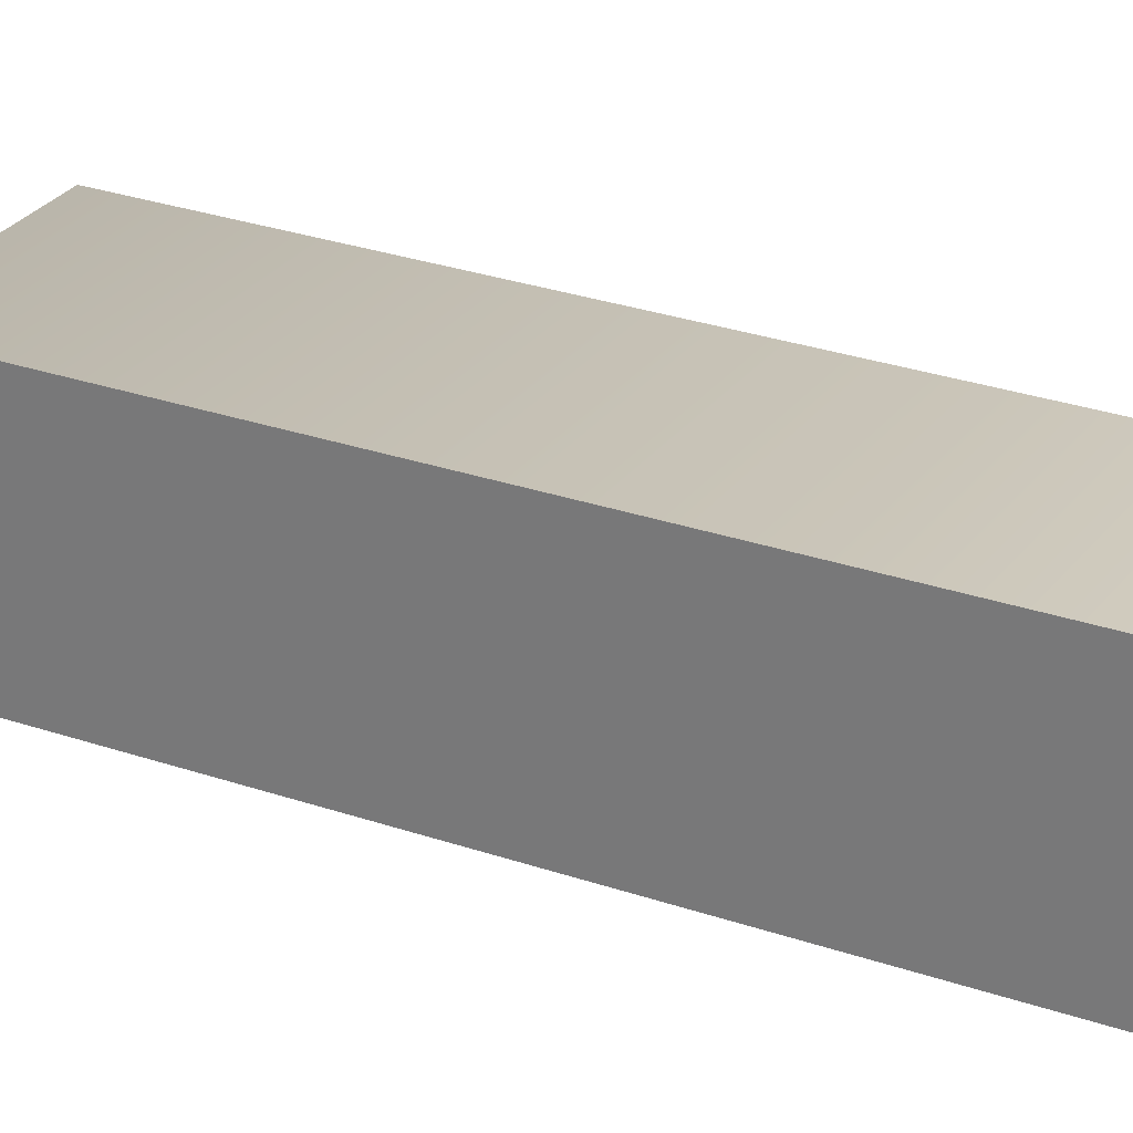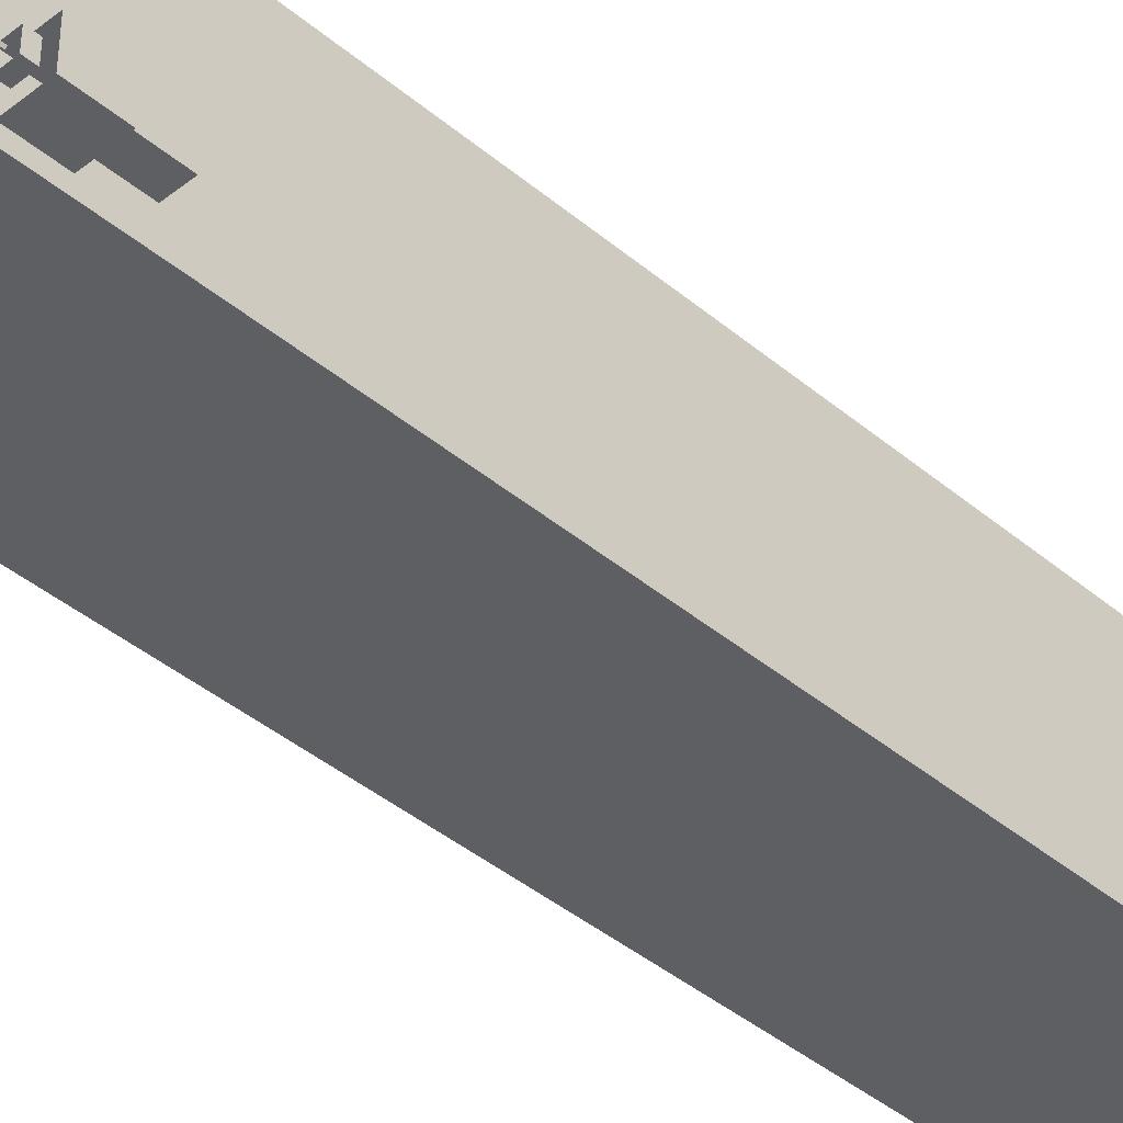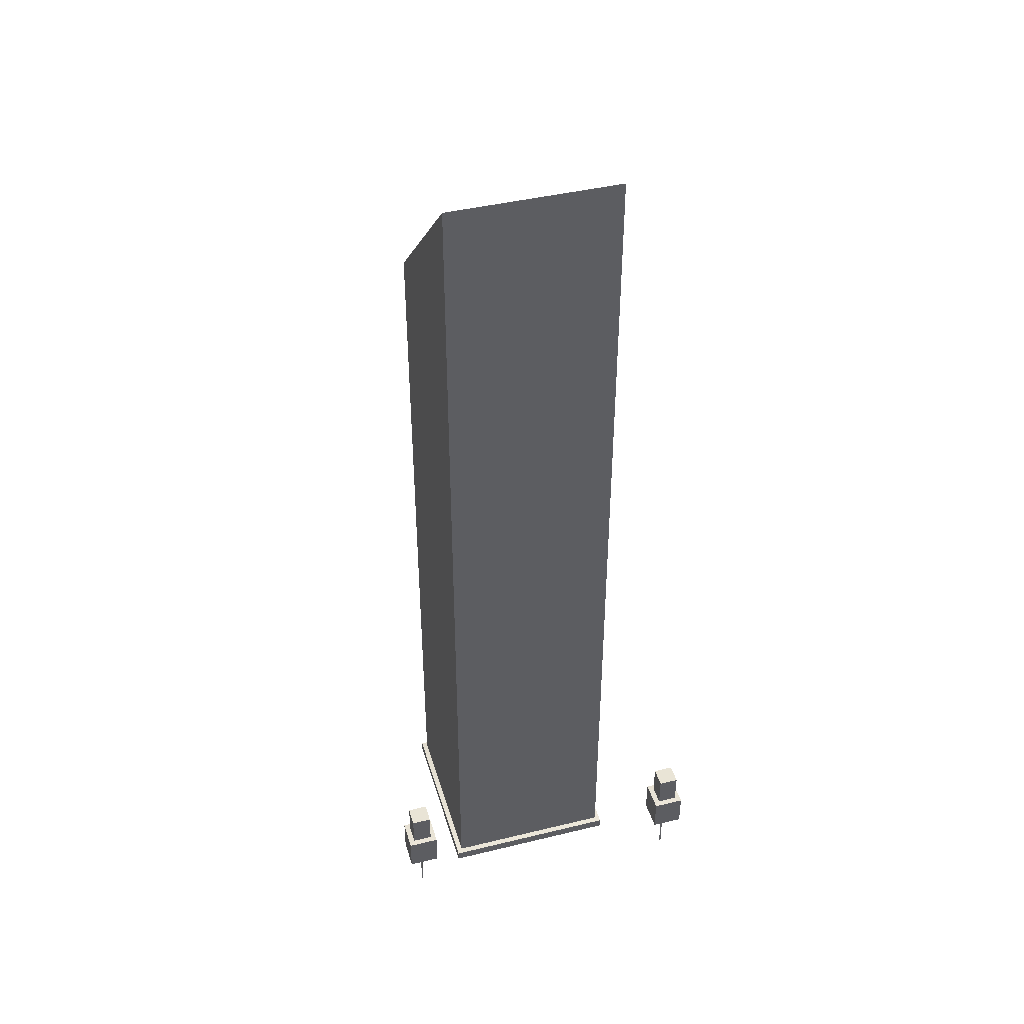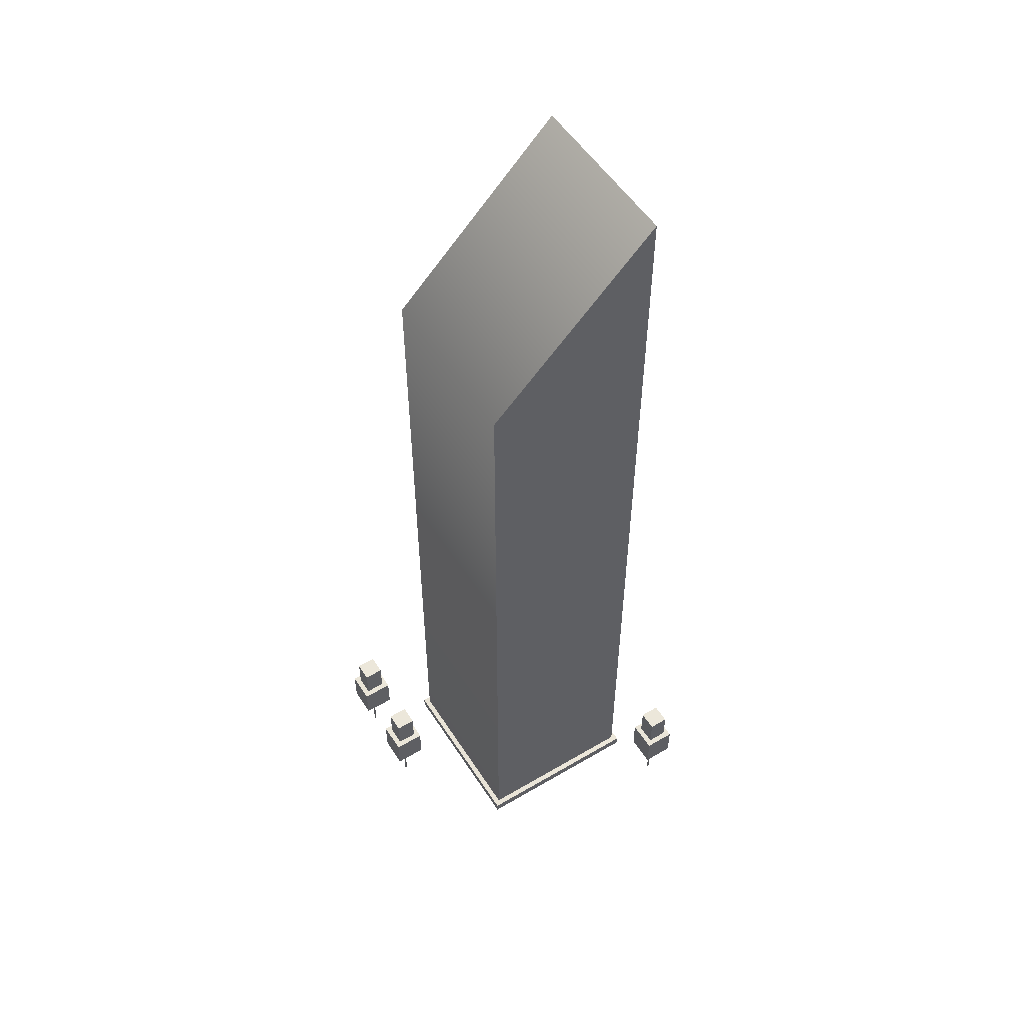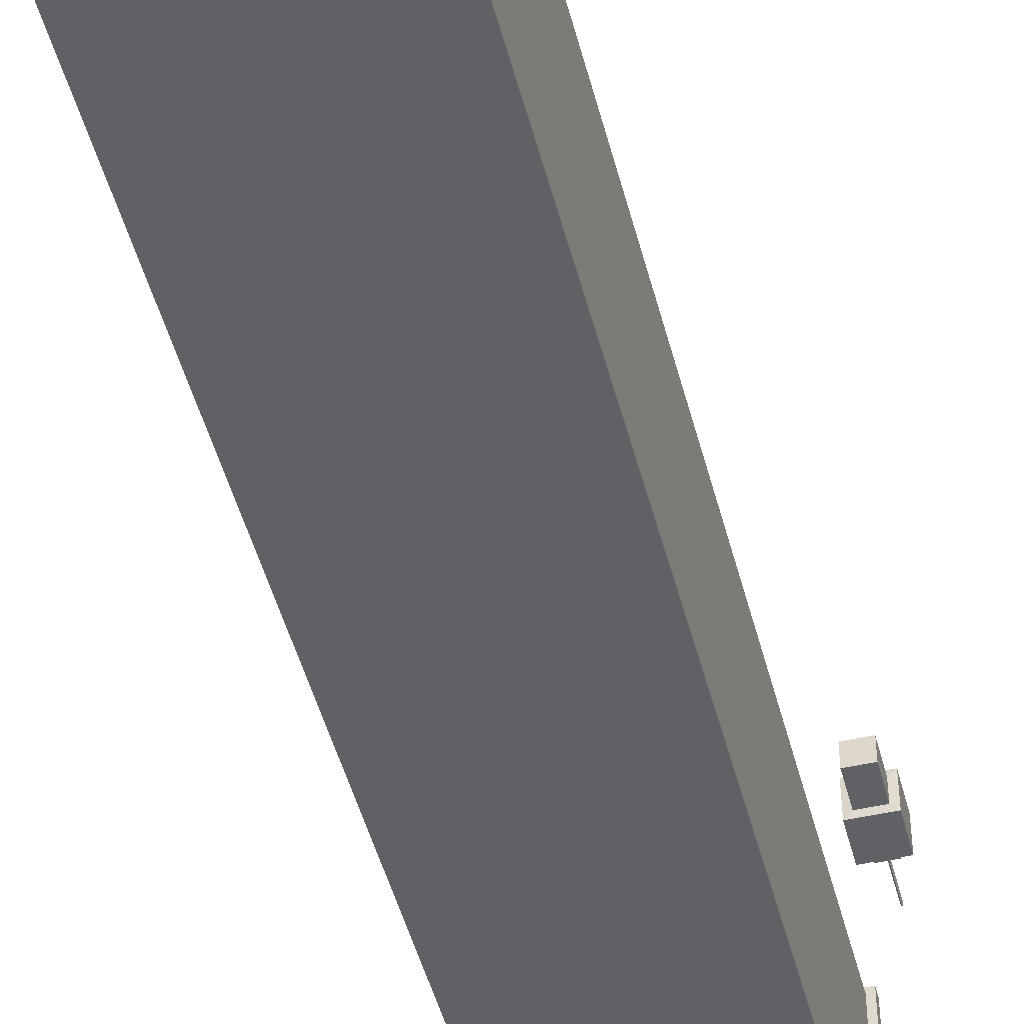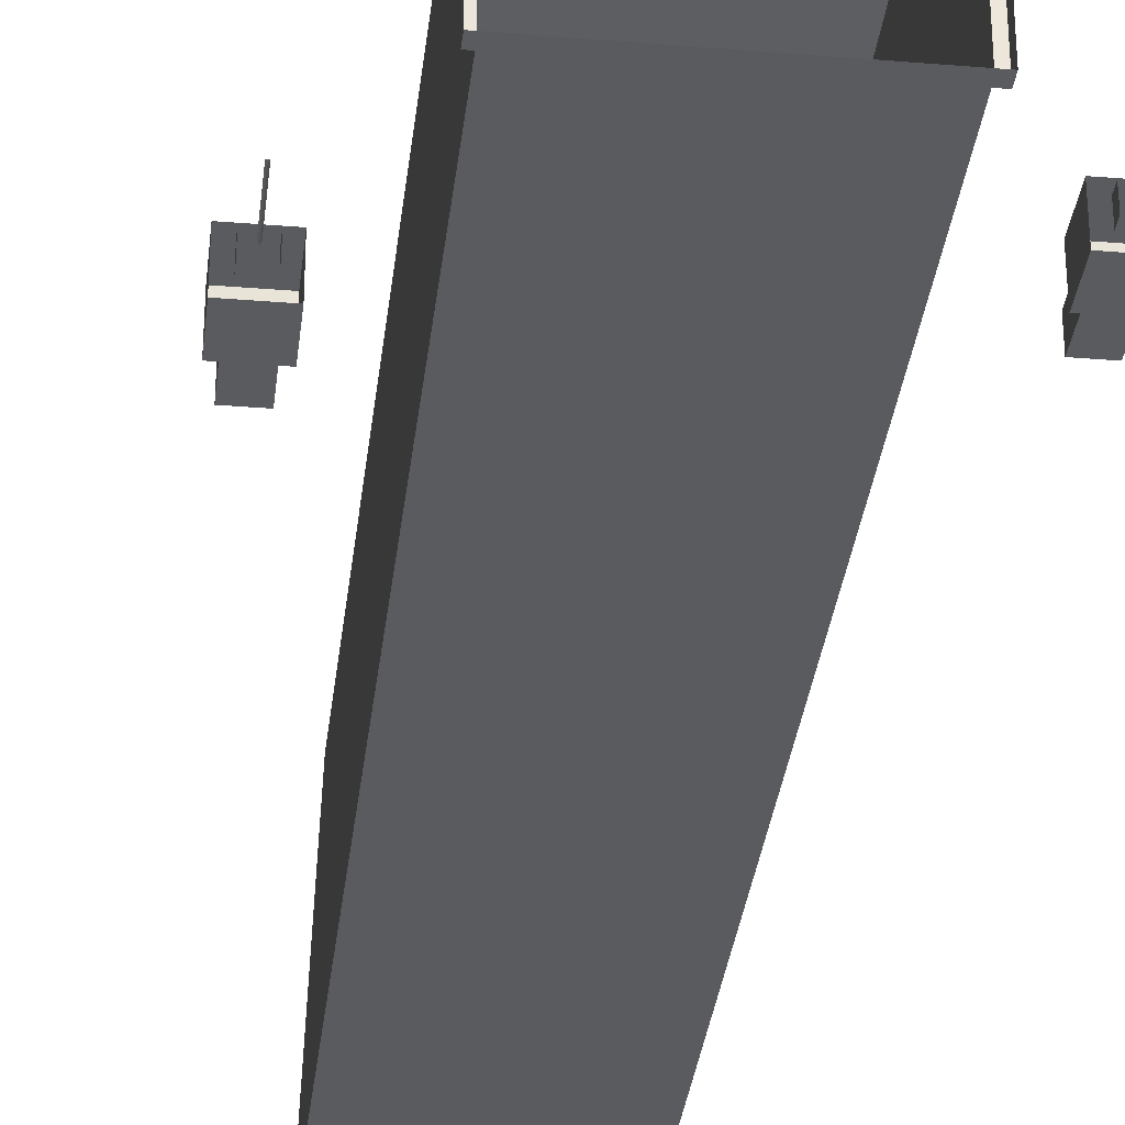
<metadata>
{"format":"obj","ext":"obj","renderer":"f3d","projection":"perspective","resolution":1024,"background":"white","views":[{"elev":27.4,"azim":-61.7,"up":"+Z"},{"elev":-40.2,"azim":44.0,"up":"+Z"},{"elev":42.6,"azim":163.8,"up":"+Y"},{"elev":53.6,"azim":57.9,"up":"+Y"},{"elev":-47.6,"azim":-165.7,"up":"+Z"},{"elev":-32.9,"azim":-6.5,"up":"+Z"}]}
</metadata>
<code>
o business_tower_3lvl_Mesh.4806
v 0.4338 0.02478 -0.4338
v 0.4338 4.673 -0.4338
v -0.4338 0.02478 -0.4338
v -0.4338 4.673 -0.4338
v -0.4338 0.02478 0.4338
v -0.4338 3.824 0.4338
v 0.4338 0.02478 0.4338
v 0.4338 3.824 0.4338
v 0.4607 0.01938 -0.4607
v -0.4607 0.01938 -0.4607
v -0.4607 0.01938 0.4607
v 0.4607 0.01938 0.4607
v 0.4607 -0.03181 -0.4607
v -0.4607 -0.03181 -0.4607
v -0.4607 -0.03181 0.4607
v 0.4607 -0.03181 0.4607
f 3 4 2 1
f 5 6 4 3
f 7 8 6 5
f 1 2 8 7
f 4 6 8 2
f 5 11 12 7
f 3 10 11 5
f 1 9 10 3
f 7 12 9 1
f 11 15 16 12
f 10 14 15 11
f 9 13 14 10
f 12 16 13 9
o Tree_2_3_61.041_Mesh.302
v -0.5828 0.188 0.8237
v -0.5961 0.5882 0.8369
v -0.5085 0.188 0.8237
v -0.4952 0.5882 0.8369
v -0.5085 0.188 0.7498
v -0.4952 0.5882 0.7366
v -0.5828 0.188 0.7498
v -0.5961 0.5882 0.7366
v -0.5961 0.4214 0.8369
v -0.4952 0.4214 0.8369
v -0.4952 0.4214 0.7366
v -0.5961 0.4214 0.7366
v -0.6248 0.2377 0.8655
v -0.4665 0.2377 0.8655
v -0.4665 0.2377 0.7081
v -0.6248 0.2377 0.7081
v -0.5828 0.2324 0.8237
v -0.5085 0.2324 0.8237
v -0.5085 0.2324 0.7498
v -0.5828 0.2324 0.7498
v -0.6248 0.4189 0.8655
v -0.4665 0.4189 0.8655
v -0.4665 0.4189 0.7081
v -0.6248 0.4189 0.7081
v -0.5501 0.1846 0.7912
v -0.5412 0.1846 0.7912
v -0.5457 0.1846 0.7824
v -0.5501 -0.03757 0.7912
v -0.5412 -0.03757 0.7912
v -0.5457 -0.03757 0.7824
f 19 34 33 17
f 21 35 34 19
f 23 36 35 21
f 25 18 24 28
f 20 22 24 18
f 26 20 18 25
f 27 22 20 26
f 28 24 22 27
f 28 40 37 25
f 30 38 37 29
f 31 39 38 30
f 32 40 39 31
f 36 23 17 33
f 40 32 29 37
f 38 26 25 37
f 39 27 26 38
f 40 28 27 39
f 42 45 46 43
f 41 44 45 42
f 43 46 44 41
o Tree_2_3_61.042_Mesh.303
v -0.1557 0.188 0.8369
v -0.1689 0.5882 0.8501
v -0.08134 0.188 0.8369
v -0.06807 0.5882 0.8501
v -0.08134 0.188 0.7629
v -0.06807 0.5882 0.7497
v -0.1557 0.188 0.7629
v -0.1689 0.5882 0.7497
v -0.1689 0.4214 0.8501
v -0.06807 0.4214 0.8501
v -0.06807 0.4214 0.7497
v -0.1689 0.4214 0.7497
v -0.1976 0.2377 0.8786
v -0.03936 0.2377 0.8786
v -0.03936 0.2377 0.7212
v -0.1976 0.2377 0.7212
v -0.1557 0.2324 0.8369
v -0.08134 0.2324 0.8369
v -0.08134 0.2324 0.7629
v -0.1557 0.2324 0.7629
v -0.1976 0.4189 0.8786
v -0.03936 0.4189 0.8786
v -0.03936 0.4189 0.7212
v -0.1976 0.4189 0.7212
v -0.123 0.1846 0.8043
v -0.114 0.1846 0.8043
v -0.1185 0.1846 0.7955
v -0.123 -0.03757 0.8043
v -0.114 -0.03757 0.8043
v -0.1185 -0.03757 0.7955
f 49 64 63 47
f 51 65 64 49
f 53 66 65 51
f 55 48 54 58
f 50 52 54 48
f 56 50 48 55
f 57 52 50 56
f 58 54 52 57
f 58 70 67 55
f 60 68 67 59
f 61 69 68 60
f 62 70 69 61
f 66 53 47 63
f 70 62 59 67
f 68 56 55 67
f 69 57 56 68
f 70 58 57 69
f 72 75 76 73
f 71 74 75 72
f 73 76 74 71
o Tree_2_3_61.063_Mesh.329
v -0.8066 0.2516 -0.6767
v -0.8198 0.6519 -0.6635
v -0.7322 0.2516 -0.6767
v -0.719 0.6519 -0.6635
v -0.7322 0.2516 -0.7507
v -0.719 0.6519 -0.7639
v -0.8066 0.2516 -0.7507
v -0.8198 0.6519 -0.7639
v -0.8198 0.4851 -0.6635
v -0.719 0.4851 -0.6635
v -0.719 0.4851 -0.7639
v -0.8198 0.4851 -0.7639
v -0.8485 0.3013 -0.635
v -0.6903 0.3013 -0.635
v -0.6903 0.3013 -0.7924
v -0.8485 0.3013 -0.7924
v -0.8066 0.2961 -0.6767
v -0.7322 0.2961 -0.6767
v -0.7322 0.2961 -0.7507
v -0.8066 0.2961 -0.7507
v -0.8485 0.4826 -0.635
v -0.6903 0.4826 -0.635
v -0.6903 0.4826 -0.7924
v -0.8485 0.4826 -0.7924
v -0.7739 0.2482 -0.7093
v -0.7649 0.2482 -0.7093
v -0.7694 0.2482 -0.7181
v -0.7739 0.02611 -0.7093
v -0.7649 0.02611 -0.7093
v -0.7694 0.02611 -0.7181
f 79 94 93 77
f 81 95 94 79
f 83 96 95 81
f 85 78 84 88
f 80 82 84 78
f 86 80 78 85
f 87 82 80 86
f 88 84 82 87
f 88 100 97 85
f 90 98 97 89
f 91 99 98 90
f 92 100 99 91
f 96 83 77 93
f 100 92 89 97
f 98 86 85 97
f 99 87 86 98
f 100 88 87 99
f 102 105 106 103
f 101 104 105 102
f 103 106 104 101
o Tree_2_3_61.064_Mesh.330
v 0.6719 0.188 -0.5026
v 0.6586 0.5882 -0.4894
v 0.7462 0.188 -0.5026
v 0.7595 0.5882 -0.4894
v 0.7462 0.188 -0.5765
v 0.7595 0.5882 -0.5897
v 0.6719 0.188 -0.5765
v 0.6586 0.5882 -0.5897
v 0.6586 0.4214 -0.4894
v 0.7595 0.4214 -0.4894
v 0.7595 0.4214 -0.5897
v 0.6586 0.4214 -0.5897
v 0.6299 0.2377 -0.4609
v 0.7882 0.2377 -0.4609
v 0.7882 0.2377 -0.6183
v 0.6299 0.2377 -0.6183
v 0.6719 0.2324 -0.5026
v 0.7462 0.2324 -0.5026
v 0.7462 0.2324 -0.5765
v 0.6719 0.2324 -0.5765
v 0.6299 0.4189 -0.4609
v 0.7882 0.4189 -0.4609
v 0.7882 0.4189 -0.6183
v 0.6299 0.4189 -0.6183
v 0.7046 0.1846 -0.5352
v 0.7135 0.1846 -0.5352
v 0.7091 0.1846 -0.544
v 0.7046 -0.03757 -0.5352
v 0.7135 -0.03757 -0.5352
v 0.7091 -0.03757 -0.544
f 109 124 123 107
f 111 125 124 109
f 113 126 125 111
f 115 108 114 118
f 110 112 114 108
f 116 110 108 115
f 117 112 110 116
f 118 114 112 117
f 118 130 127 115
f 120 128 127 119
f 121 129 128 120
f 122 130 129 121
f 126 113 107 123
f 130 122 119 127
f 128 116 115 127
f 129 117 116 128
f 130 118 117 129
f 132 135 136 133
f 131 134 135 132
f 133 136 134 131

</code>
